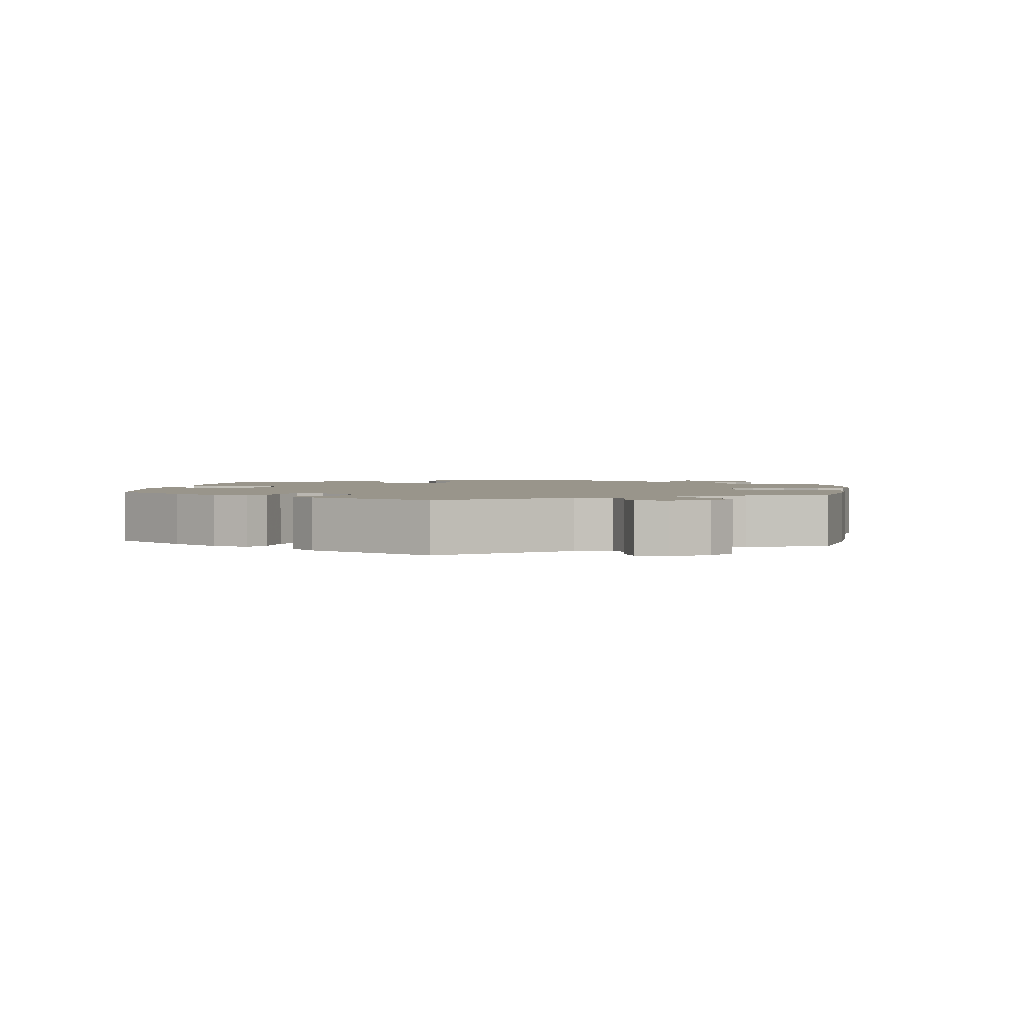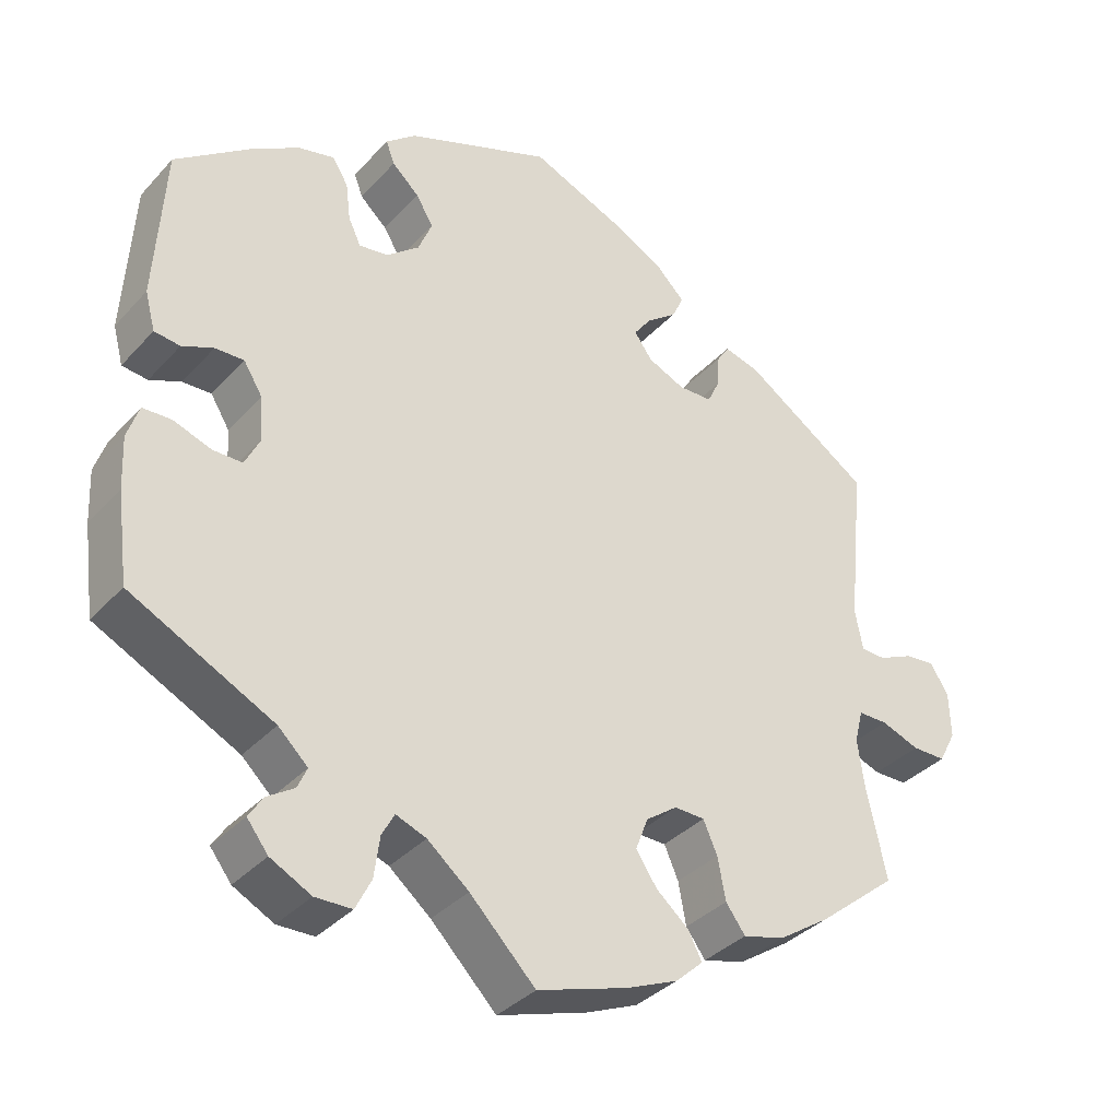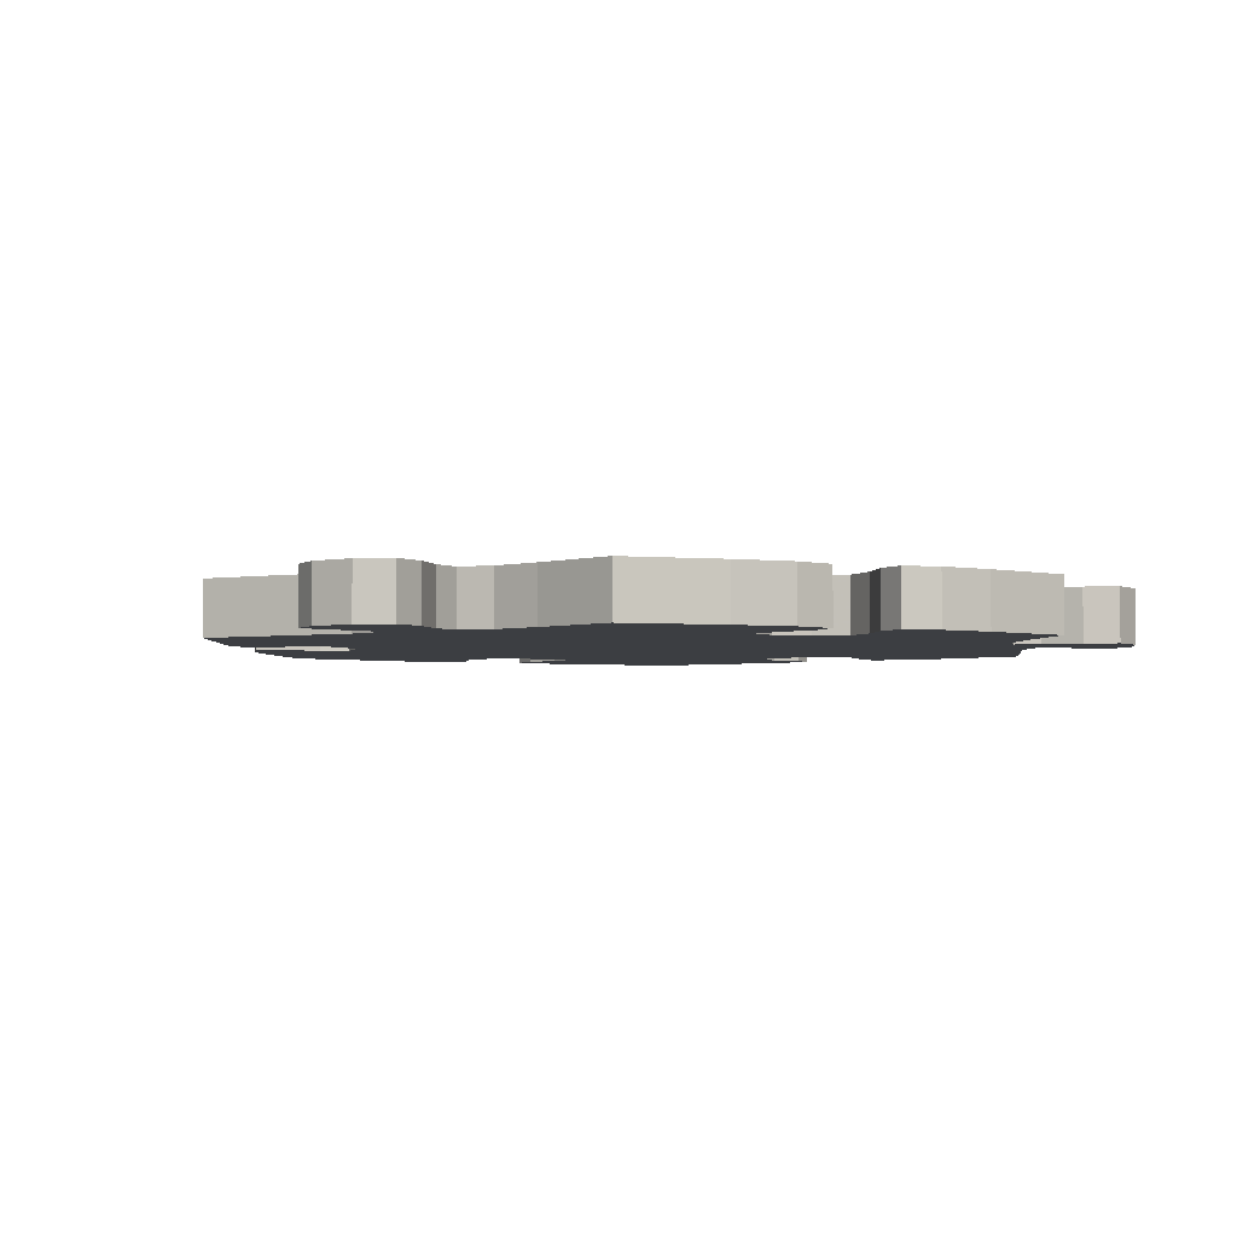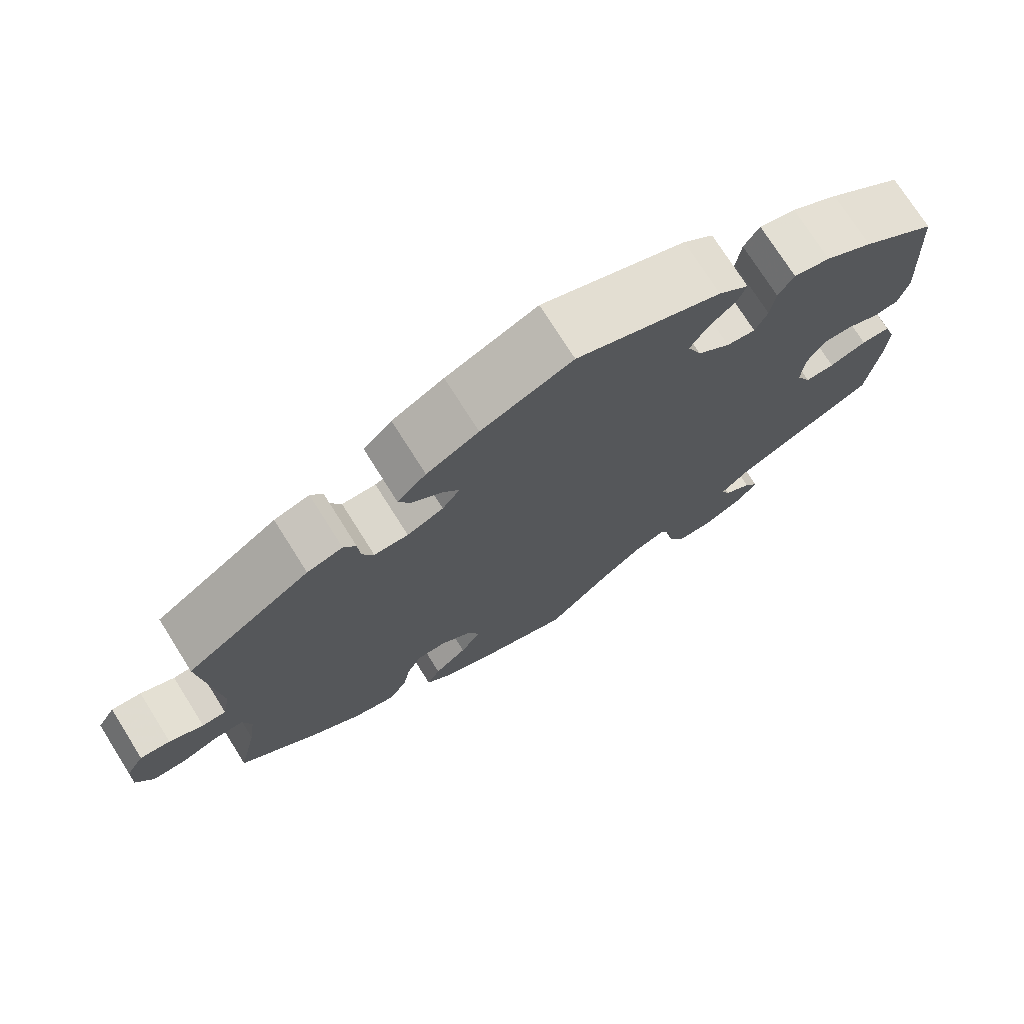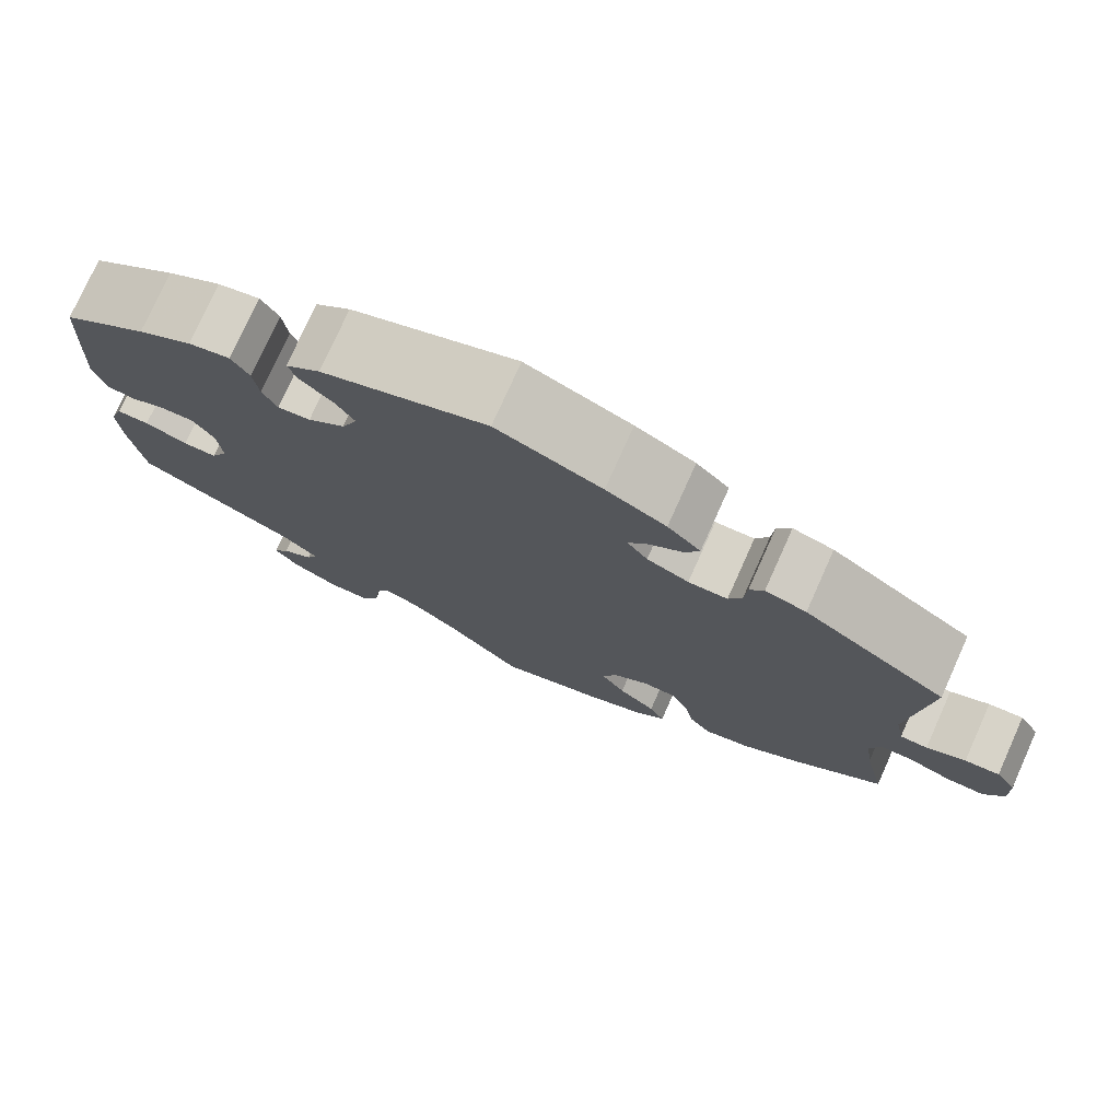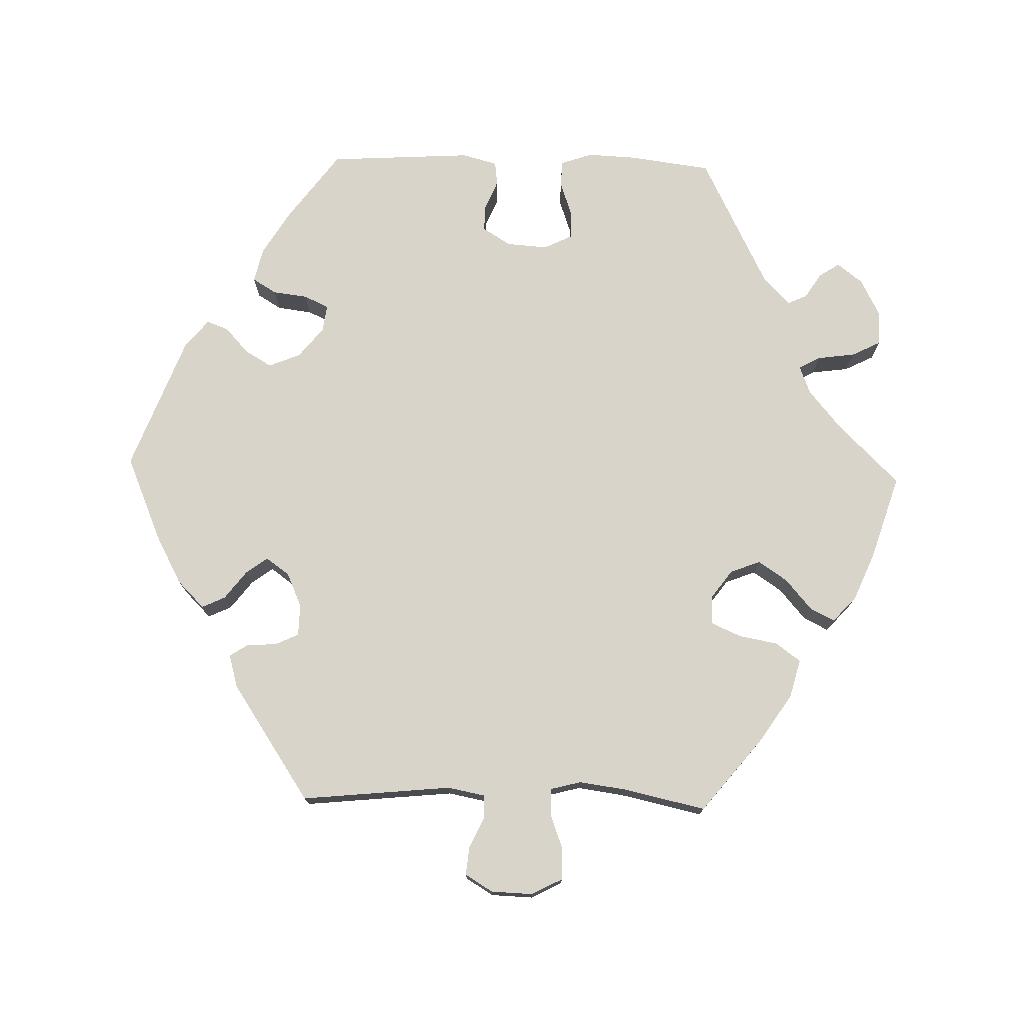
<metadata>
{"format":"obj","ext":"obj","renderer":"f3d","projection":"perspective","resolution":1024,"background":"white","views":[{"elev":2.2,"azim":68.3,"up":"+Y"},{"elev":-35.7,"azim":-36.1,"up":"+Z"},{"elev":-3.3,"azim":123.7,"up":"+Y"},{"elev":74.1,"azim":147.8,"up":"+Z"},{"elev":76.5,"azim":24.2,"up":"+Z"},{"elev":75.5,"azim":91.5,"up":"+Y"}]}
</metadata>
<code>
v 0.398 0.07 -0.372
v 0.332 0.07 -0.416
v 0.279 0.07 -0.43
v 0.254 0.07 -0.396
v 0.244 0.07 -0.342
v 0.226 0.07 -0.301
v 0.187 0.07 -0.3
v 0.147 0.07 -0.329
v 0.131 0.07 -0.371
v 0.158 0.07 -0.411
v 0.2 0.07 -0.447
v 0.217 0.07 -0.481
v 0.182 0.07 -0.513
v 0.116 0.07 -0.541
v 0 0.07 -0.578
v -0.084 0.07 -0.493
v -0.137 0.07 -0.449
v -0.176 0.07 -0.434
v -0.192 0.07 -0.464
v -0.199 0.07 -0.516
v -0.219 0.07 -0.556
v -0.266 0.07 -0.557
v -0.318 0.07 -0.53
v -0.345 0.07 -0.495
v -0.327 0.07 -0.467
v -0.292 0.07 -0.444
v -0.28 0.07 -0.417
v -0.318 0.07 -0.381
v -0.501 0.07 -0.289
v -0.516 0.07 -0.175
v -0.519 0.07 -0.108
v -0.504 0.07 -0.064
v -0.467 0.07 -0.063
v -0.419 0.07 -0.08
v -0.381 0.07 -0.08
v -0.362 0.07 -0.041
v -0.366 0.07 0.016
v -0.39 0.07 0.055
v -0.427 0.07 0.054
v -0.467 0.07 0.037
v -0.5 0.07 0.041
v -0.513 0.07 0.09
v -0.501 0.07 0.289
v -0.405 0.07 0.36
v -0.344 0.07 0.397
v -0.297 0.07 0.408
v -0.277 0.07 0.375
v -0.271 0.07 0.327
v -0.255 0.07 0.293
v -0.218 0.07 0.298
v -0.176 0.07 0.332
v -0.158 0.07 0.376
v -0.18 0.07 0.413
v -0.215 0.07 0.445
v -0.226 0.07 0.475
v -0.187 0.07 0.507
v -0.001 0.07 0.578
v 0.117 0.07 0.528
v 0.184 0.07 0.492
v 0.221 0.07 0.455
v 0.206 0.07 0.423
v 0.167 0.07 0.393
v 0.145 0.07 0.363
v 0.168 0.07 0.331
v 0.215 0.07 0.31
v 0.259 0.07 0.311
v 0.274 0.07 0.343
v 0.277 0.07 0.385
v 0.293 0.07 0.41
v 0.339 0.07 0.397
v 0.5 0.07 0.289
v 0.479 0.07 0.081
v 0.489 0.07 0.029
v 0.52 0.07 0.028
v 0.564 0.07 0.048
v 0.603 0.07 0.052
v 0.626 0.07 0.014
v 0.628 0.07 -0.044
v 0.606 0.07 -0.086
v 0.563 0.07 -0.086
v 0.514 0.07 -0.068
v 0.477 0.07 -0.068
v 0.466 0.07 -0.11
v 0.475 0.07 -0.175
v 0.5 0.07 -0.289
v 0.398 0 -0.372
v 0.332 0 -0.416
v 0.279 0 -0.43
v 0.254 0 -0.396
v 0.244 0 -0.342
v 0.226 0 -0.301
v 0.187 0 -0.3
v 0.147 0 -0.329
v 0.131 0 -0.371
v 0.158 0 -0.411
v 0.2 0 -0.447
v 0.217 0 -0.481
v 0.182 0 -0.513
v 0.116 0 -0.541
v 0 0 -0.578
v -0.084 0 -0.493
v -0.137 0 -0.449
v -0.176 0 -0.434
v -0.192 0 -0.464
v -0.199 0 -0.516
v -0.219 0 -0.556
v -0.266 0 -0.557
v -0.318 0 -0.53
v -0.345 0 -0.495
v -0.327 0 -0.467
v -0.292 0 -0.444
v -0.28 0 -0.417
v -0.318 0 -0.381
v -0.501 0 -0.289
v -0.516 0 -0.175
v -0.519 0 -0.108
v -0.504 0 -0.064
v -0.467 0 -0.063
v -0.419 0 -0.08
v -0.381 0 -0.08
v -0.362 0 -0.041
v -0.366 0 0.016
v -0.39 0 0.055
v -0.427 0 0.054
v -0.467 0 0.037
v -0.5 0 0.041
v -0.513 0 0.09
v -0.501 0 0.289
v -0.405 0 0.36
v -0.344 0 0.397
v -0.297 0 0.408
v -0.277 0 0.375
v -0.271 0 0.327
v -0.255 0 0.293
v -0.218 0 0.298
v -0.176 0 0.332
v -0.158 0 0.376
v -0.18 0 0.413
v -0.215 0 0.445
v -0.226 0 0.475
v -0.187 0 0.507
v -0.001 0 0.578
v 0.117 0 0.528
v 0.184 0 0.492
v 0.221 0 0.455
v 0.206 0 0.423
v 0.167 0 0.393
v 0.145 0 0.363
v 0.168 0 0.331
v 0.215 0 0.31
v 0.259 0 0.311
v 0.274 0 0.343
v 0.277 0 0.385
v 0.293 0 0.41
v 0.339 0 0.397
v 0.5 0 0.289
v 0.479 0 0.081
v 0.489 0 0.029
v 0.52 0 0.028
v 0.564 0 0.048
v 0.603 0 0.052
v 0.626 0 0.014
v 0.628 0 -0.044
v 0.606 0 -0.086
v 0.563 0 -0.086
v 0.514 0 -0.068
v 0.477 0 -0.068
v 0.466 0 -0.11
v 0.475 0 -0.175
v 0.5 0 -0.289
f 84 85 1 2
f 83 84 2 3
f 82 83 3 4
f 78 79 80 81
f 78 81 82
f 77 78 82
f 74 75 76 77
f 73 74 77 82
f 72 73 82 4
f 67 68 69 70
f 66 67 70 71
f 65 66 71 72
f 59 60 61 62
f 59 62 63
f 58 59 63
f 57 58 63
f 56 57 63
f 53 54 55 56
f 52 53 56 63
f 51 52 63 64
f 45 46 47 48
f 45 48 49
f 44 45 49
f 43 44 49
f 42 43 49
f 39 40 41 42
f 38 39 42 49
f 37 38 49 50
f 31 32 33 34
f 31 34 35
f 28 29 30 31
f 27 28 31 35
f 23 24 25 26
f 23 26 27
f 22 23 27
f 19 20 21 22
f 18 19 22 27
f 13 14 15 16
f 13 16 17
f 10 11 12 13
f 9 10 13 17
f 8 9 17 18
f 65 72 4 5
f 64 65 5 6
f 51 64 6 7
f 36 37 50 51
f 27 35 36 51
f 18 27 51
f 7 8 18 51
f 87 86 170 169
f 88 87 169 168
f 89 88 168 167
f 166 165 164 163
f 167 166 163
f 167 163 162
f 162 161 160 159
f 167 162 159 158
f 89 167 158 157
f 155 154 153 152
f 156 155 152 151
f 157 156 151 150
f 147 146 145 144
f 148 147 144
f 148 144 143
f 148 143 142
f 148 142 141
f 141 140 139 138
f 148 141 138 137
f 149 148 137 136
f 133 132 131 130
f 134 133 130
f 134 130 129
f 134 129 128
f 134 128 127
f 127 126 125 124
f 134 127 124 123
f 135 134 123 122
f 119 118 117 116
f 120 119 116
f 116 115 114 113
f 120 116 113 112
f 111 110 109 108
f 112 111 108
f 112 108 107
f 107 106 105 104
f 112 107 104 103
f 101 100 99 98
f 102 101 98
f 98 97 96 95
f 102 98 95 94
f 103 102 94 93
f 90 89 157 150
f 91 90 150 149
f 92 91 149 136
f 136 135 122 121
f 136 121 120 112
f 136 112 103
f 136 103 93 92
f 1 86 87 2
f 2 87 88 3
f 3 88 89 4
f 4 89 90 5
f 5 90 91 6
f 6 91 92 7
f 7 92 93 8
f 8 93 94 9
f 9 94 95 10
f 10 95 96 11
f 11 96 97 12
f 12 97 98 13
f 13 98 99 14
f 14 99 100 15
f 15 100 101 16
f 16 101 102 17
f 17 102 103 18
f 18 103 104 19
f 19 104 105 20
f 20 105 106 21
f 21 106 107 22
f 22 107 108 23
f 23 108 109 24
f 24 109 110 25
f 25 110 111 26
f 26 111 112 27
f 27 112 113 28
f 28 113 114 29
f 29 114 115 30
f 30 115 116 31
f 31 116 117 32
f 32 117 118 33
f 33 118 119 34
f 34 119 120 35
f 35 120 121 36
f 36 121 122 37
f 37 122 123 38
f 38 123 124 39
f 39 124 125 40
f 40 125 126 41
f 41 126 127 42
f 42 127 128 43
f 43 128 129 44
f 44 129 130 45
f 45 130 131 46
f 46 131 132 47
f 47 132 133 48
f 48 133 134 49
f 49 134 135 50
f 50 135 136 51
f 51 136 137 52
f 52 137 138 53
f 53 138 139 54
f 54 139 140 55
f 55 140 141 56
f 56 141 142 57
f 57 142 143 58
f 58 143 144 59
f 59 144 145 60
f 60 145 146 61
f 61 146 147 62
f 62 147 148 63
f 63 148 149 64
f 64 149 150 65
f 65 150 151 66
f 66 151 152 67
f 67 152 153 68
f 68 153 154 69
f 69 154 155 70
f 70 155 156 71
f 71 156 157 72
f 72 157 158 73
f 73 158 159 74
f 74 159 160 75
f 75 160 161 76
f 76 161 162 77
f 77 162 163 78
f 78 163 164 79
f 79 164 165 80
f 80 165 166 81
f 81 166 167 82
f 82 167 168 83
f 83 168 169 84
f 84 169 170 85
f 85 170 86 1

</code>
